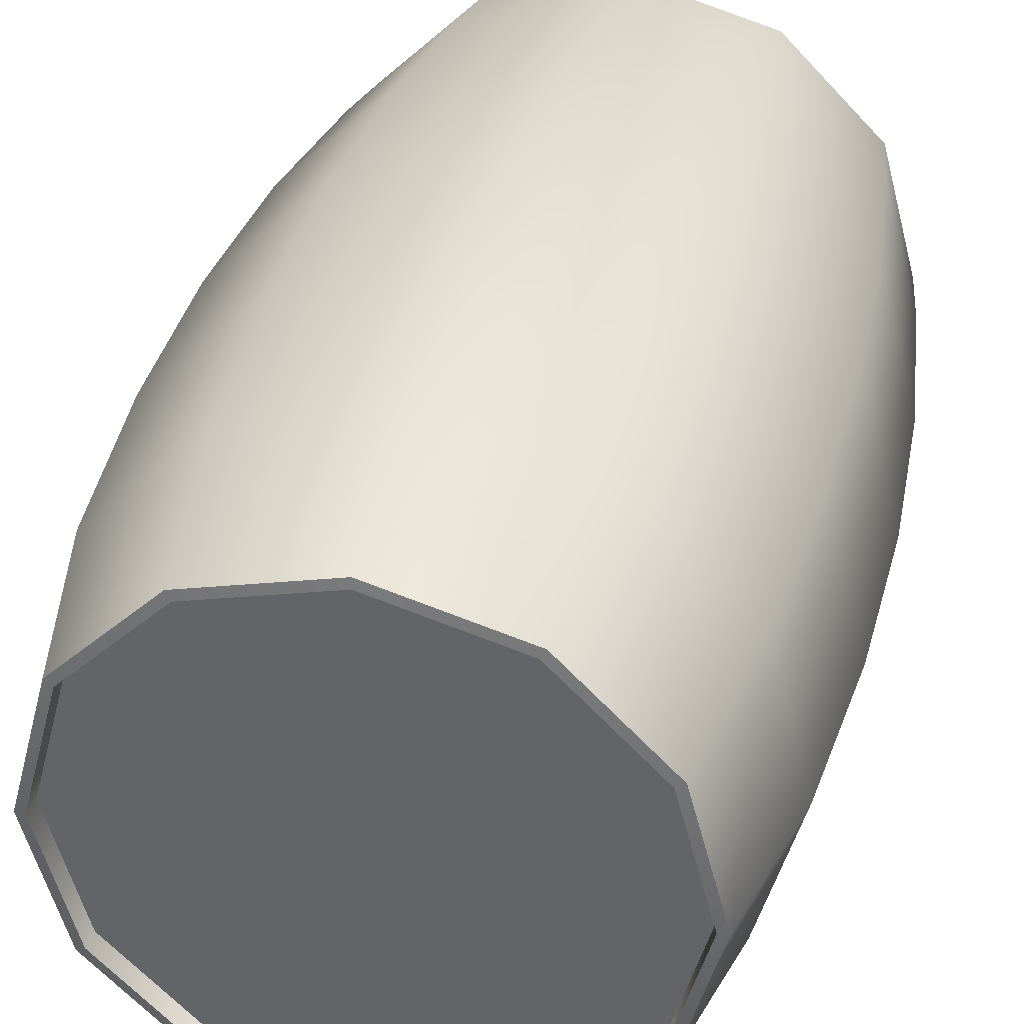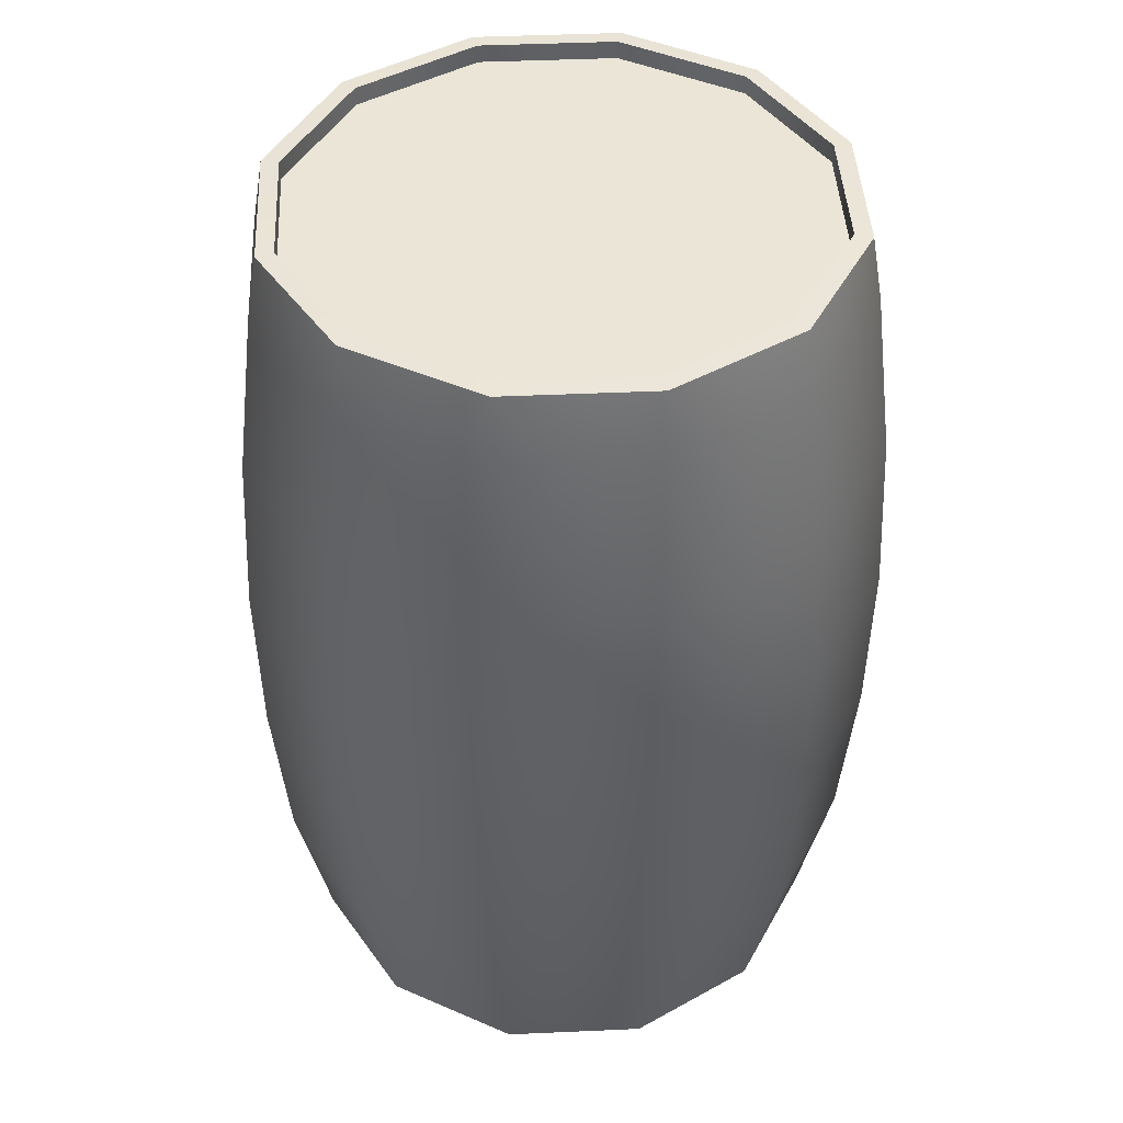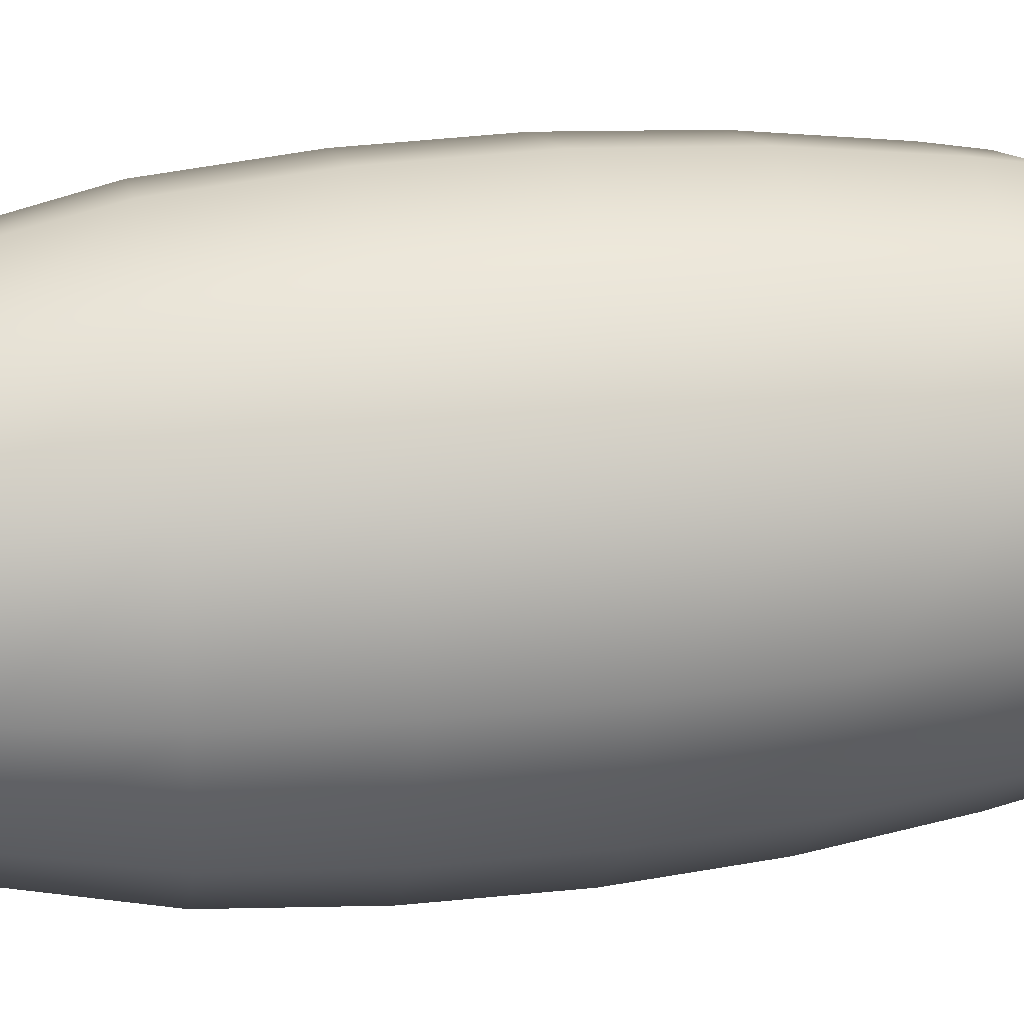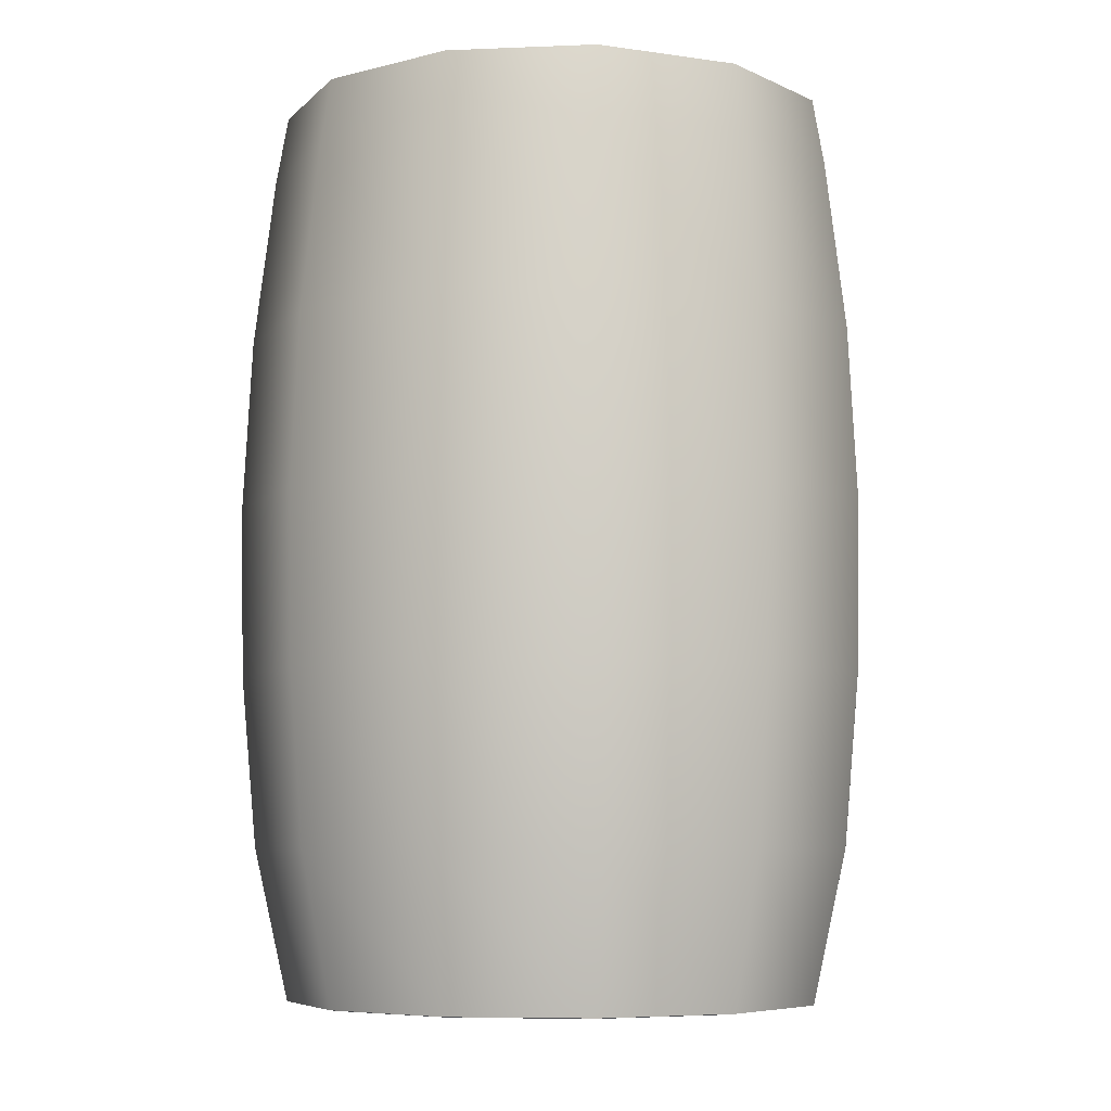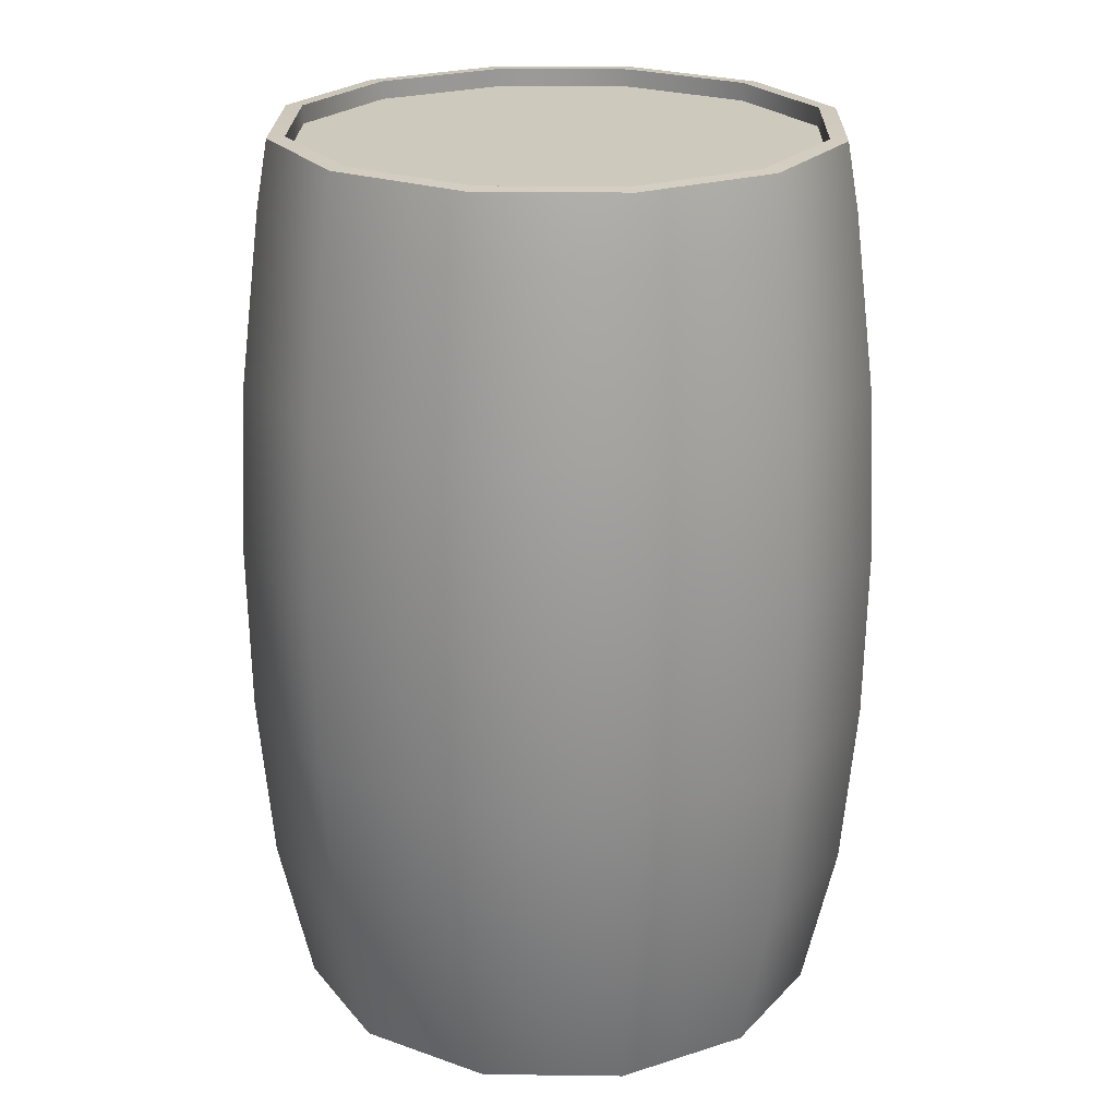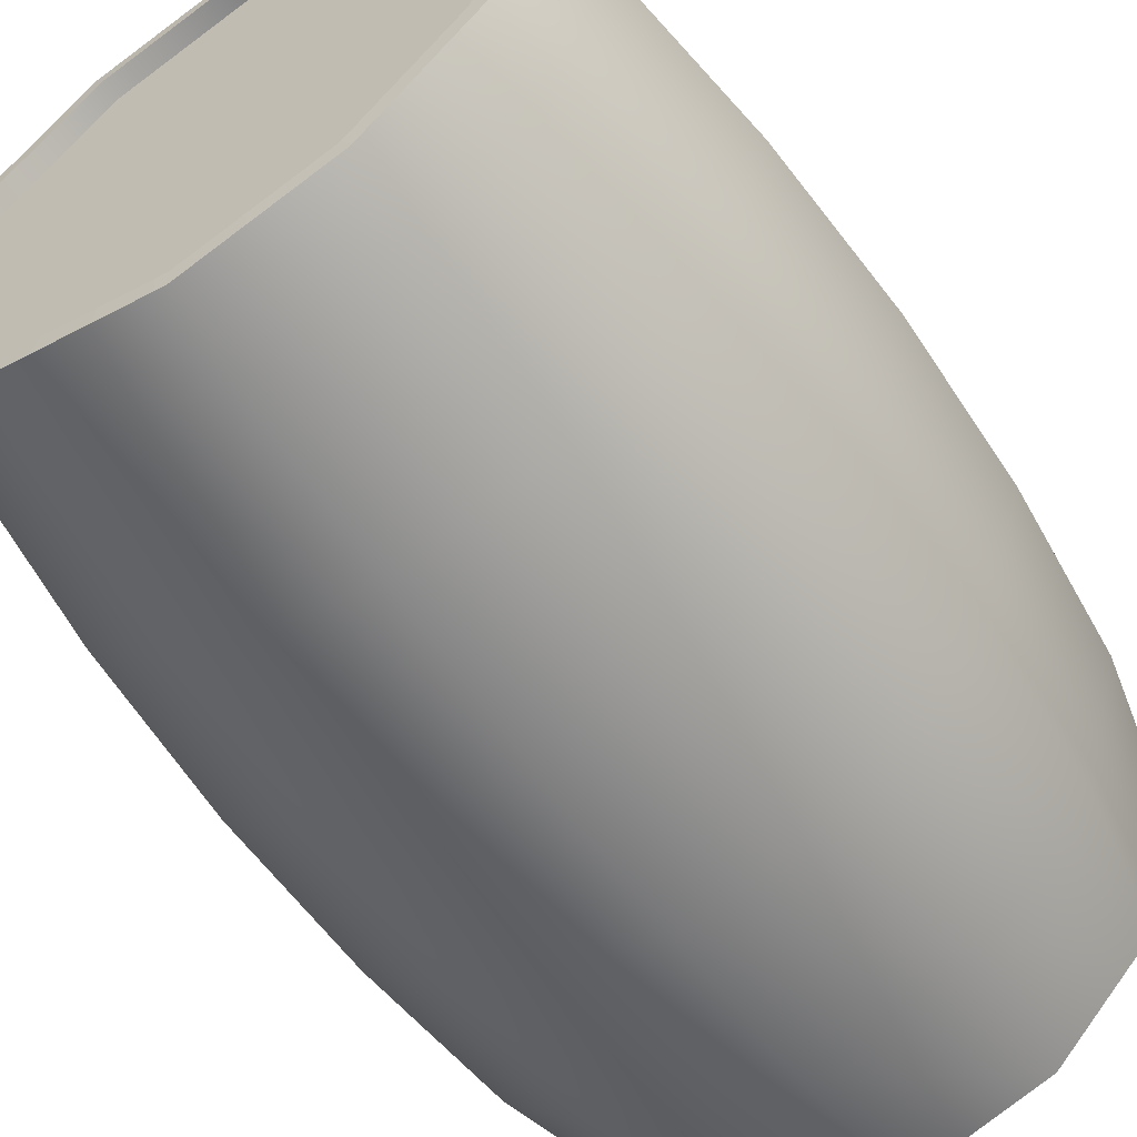
<metadata>
{"format":"obj","ext":"obj","renderer":"f3d","projection":"perspective","resolution":1024,"background":"white","views":[{"elev":36.5,"azim":13.8,"up":"+Z"},{"elev":44.1,"azim":72.0,"up":"+Y"},{"elev":27.3,"azim":79.5,"up":"+Z"},{"elev":-6.7,"azim":141.9,"up":"+Y"},{"elev":22.7,"azim":-133.7,"up":"+Y"},{"elev":-59.2,"azim":-146.0,"up":"+Z"}]}
</metadata>
<code>
v 20.06 -5.809 -0.9699
v 20.2 -2.495 -0.7187
v 17.11 -2.495 0.1098
v 17.11 -5.809 -0.1803
v 20.23 0.8319 -0.6684
v 17.11 0.8319 0.1679
v 20.14 4.154 -0.8192
v 17.11 4.154 -0.006319
v 17.11 -2.495 -12.26
v 20.2 -2.495 -11.43
v 20.06 -5.809 -11.18
v 17.11 -5.809 -11.97
v 17.11 0.8319 -12.32
v 20.23 0.8319 -11.48
v 17.11 4.154 -12.14
v 20.14 4.154 -11.33
v 22.47 -2.495 -9.166
v 22.21 -5.809 -9.021
v 22.52 0.8319 -9.195
v 22.37 4.154 -9.108
v 23.29 -2.495 -6.074
v 23 -5.809 -6.074
v 23.35 0.8319 -6.074
v 23.18 4.154 -6.074
v 22.21 -5.809 -3.127
v 22.47 -2.495 -2.982
v 22.52 0.8319 -2.953
v 22.37 4.154 -3.04
v 14.16 -5.809 -11.18
v 14.02 -2.495 -11.43
v 13.99 0.8319 -11.48
v 14.08 4.154 -11.33
v 14.02 -2.495 -0.7187
v 14.16 -5.809 -0.9699
v 13.99 0.8319 -0.6684
v 14.08 4.154 -0.8192
v 11.76 -2.495 -2.982
v 12.01 -5.809 -3.127
v 11.7 0.8319 -2.953
v 11.86 4.154 -3.04
v 10.93 -2.495 -6.074
v 11.22 -5.809 -6.074
v 10.87 0.8319 -6.074
v 11.04 4.154 -6.074
v 12.01 -5.809 -9.021
v 11.76 -2.495 -9.166
v 11.7 0.8319 -9.195
v 11.86 4.154 -9.108
v 17.11 8.425 -1.821
v 17.11 8.425 -0.9923
v 19.65 8.425 -1.673
v 19.24 8.425 -2.391
v 19.24 8.425 -9.757
v 19.65 8.425 -10.47
v 17.11 8.425 -11.16
v 17.11 8.425 -10.33
v 20.79 8.425 -8.2
v 21.51 8.425 -8.615
v 21.36 8.425 -6.074
v 22.19 8.425 -6.074
v 21.51 8.425 -3.533
v 20.79 8.425 -3.948
v 14.57 8.425 -10.47
v 14.98 8.425 -9.757
v 14.98 8.425 -2.391
v 14.57 8.425 -1.673
v 13.43 8.425 -3.948
v 12.71 8.425 -3.533
v 12.86 8.425 -6.074
v 12.03 8.425 -6.074
v 12.71 8.425 -8.615
v 13.43 8.425 -8.2
v 19.66 8.779 -10.48
v 19.83 8.762 -10.78
v 17.11 8.762 -11.51
v 17.11 8.779 -11.16
v 21.52 8.779 -8.619
v 21.81 8.762 -8.79
v 22.2 8.779 -6.074
v 22.54 8.762 -6.074
v 19.73 -8.751 -10.61
v 19.63 -8.774 -10.45
v 17.11 -8.774 -11.12
v 17.11 -8.751 -11.31
v 21.65 -8.751 -8.693
v 21.48 -8.774 -8.598
v 22.35 -8.751 -6.074
v 22.16 -8.774 -6.074
v 21.52 8.779 -3.529
v 21.81 8.762 -3.358
v 21.65 -8.751 -3.455
v 21.48 -8.774 -3.55
v 14.39 8.762 -10.78
v 14.57 8.779 -10.48
v 14.59 -8.774 -10.45
v 14.49 -8.751 -10.61
v 19.66 8.779 -1.665
v 19.83 8.762 -1.37
v 19.73 -8.751 -1.539
v 19.63 -8.774 -1.702
v 17.11 8.779 -0.9831
v 17.11 8.762 -0.6422
v 17.11 -8.751 -0.8369
v 17.11 -8.774 -1.025
v 14.57 8.779 -1.665
v 14.39 8.762 -1.37
v 14.49 -8.751 -1.539
v 14.59 -8.774 -1.702
v 12.7 8.779 -3.529
v 12.41 8.762 -3.358
v 12.02 8.779 -6.074
v 11.68 8.762 -6.074
v 12.58 -8.751 -3.455
v 12.74 -8.774 -3.55
v 11.87 -8.751 -6.074
v 12.06 -8.774 -6.074
v 12.7 8.779 -8.619
v 12.41 8.762 -8.79
v 12.58 -8.751 -8.693
v 12.74 -8.774 -8.598
v 17.11 -8.42 -1.055
v 19.62 -8.42 -1.727
v 17.11 7.457 -0.412
v 19.94 7.457 -1.171
v 19.62 -8.42 -10.42
v 17.11 -8.42 -11.09
v 19.94 7.457 -10.98
v 17.11 7.457 -11.74
v 21.46 -8.42 -8.584
v 22.01 7.457 -8.905
v 22.13 -8.42 -6.074
v 22.77 7.457 -6.074
v 21.46 -8.42 -3.564
v 22.01 7.457 -3.243
v 14.6 -8.42 -10.42
v 14.28 7.457 -10.98
v 14.6 -8.42 -1.727
v 14.28 7.457 -1.171
v 12.76 -8.42 -3.564
v 12.21 7.457 -3.243
v 12.09 -8.42 -6.074
v 11.45 7.457 -6.074
v 12.76 -8.42 -8.584
v 12.21 7.457 -8.905
v 21.01 -8.42 -3.824
v 21.61 -8.42 -6.074
v 21.01 -8.42 -8.324
v 19.36 -8.42 -9.972
v 17.11 -8.42 -10.57
v 19.36 -8.42 -2.176
v 17.11 -8.42 -1.573
v 13.21 -8.42 -8.324
v 12.61 -8.42 -6.074
v 13.21 -8.42 -3.824
v 14.86 -8.42 -2.176
v 14.86 -8.42 -9.972
g polySurface2 Barrel_low
f 1 2 3 4
f 2 5 6 3
f 5 7 8 6
f 10 11 12 9
f 14 10 9 13
f 16 14 13 15
f 17 18 11 10
f 19 17 10 14
f 20 19 14 16
f 21 22 18 17
f 23 21 17 19
f 24 23 19 20
f 25 26 2 1
f 26 27 5 2
f 27 28 7 5
f 22 21 26 25
f 21 23 27 26
f 23 24 28 27
f 9 12 29 30
f 13 9 30 31
f 15 13 31 32
f 4 3 33 34
f 3 6 35 33
f 6 8 36 35
f 34 33 37 38
f 33 35 39 37
f 35 36 40 39
f 38 37 41 42
f 37 39 43 41
f 39 40 44 43
f 30 29 45 46
f 31 30 46 47
f 32 31 47 48
f 46 45 42 41
f 47 46 41 43
f 48 47 43 44
f 51 52 49 50
f 53 54 55 56
f 57 58 54 53
f 60 58 57 59
f 61 62 52 51
f 61 60 59 62
f 56 55 63 64
f 50 49 65 66
f 66 65 67 68
f 67 69 70 68
f 64 63 71 72
f 69 72 71 70
f 56 64 72 69
f 73 74 75 76
f 77 78 74 73
f 79 80 78 77
f 81 82 83 84
f 85 86 82 81
f 87 88 86 85
f 80 79 89 90
f 88 87 91 92
f 76 75 93 94
f 84 83 95 96
f 90 89 97 98
f 92 91 99 100
f 98 97 101 102
f 100 99 103 104
f 102 101 105 106
f 104 103 107 108
f 106 105 109 110
f 110 109 111 112
f 108 107 113 114
f 114 113 115 116
f 117 118 112 111
f 119 120 116 115
f 94 93 118 117
f 96 95 120 119
f 97 51 50 101
f 122 100 104 121
f 124 98 102 123
f 99 1 4 103
f 54 73 76 55
f 82 125 126 83
f 74 127 128 75
f 11 81 84 12
f 58 77 73 54
f 86 129 125 82
f 78 130 127 74
f 18 85 81 11
f 60 79 77 58
f 88 131 129 86
f 80 132 130 78
f 22 87 85 18
f 89 61 51 97
f 133 92 100 122
f 134 90 98 124
f 91 25 1 99
f 79 60 61 89
f 131 88 92 133
f 132 80 90 134
f 87 22 25 91
f 55 76 94 63
f 83 126 135 95
f 75 128 136 93
f 12 84 96 29
f 101 50 66 105
f 121 104 108 137
f 123 102 106 138
f 103 4 34 107
f 105 66 68 109
f 137 108 114 139
f 138 106 110 140
f 107 34 38 113
f 109 68 70 111
f 139 114 116 141
f 140 110 112 142
f 113 38 42 115
f 63 94 117 71
f 95 135 143 120
f 93 136 144 118
f 29 96 119 45
f 71 117 111 70
f 120 143 141 116
f 118 144 142 112
f 45 119 115 42
f 146 131 133 145
f 131 146 147 129
f 129 147 148 125
f 125 148 149 126
f 145 133 122 150
f 150 122 121 151
f 143 152 153 141
f 154 139 141 153
f 155 137 139 154
f 151 121 137 155
f 135 156 152 143
f 126 149 156 135
f 156 149 153 152
f 53 56 69 67
f 57 53 67 65
f 59 57 65 49
f 62 59 49 52
f 148 147 155 154
f 147 146 151 155
f 149 148 154 153
f 146 145 150 151
f 136 32 48 144
f 128 15 32 136
f 144 48 44 142
f 40 140 142 44
f 36 138 140 40
f 8 123 138 36
f 7 124 123 8
f 28 134 124 7
f 24 132 134 28
f 132 24 20 130
f 130 20 16 127
f 127 16 15 128

</code>
